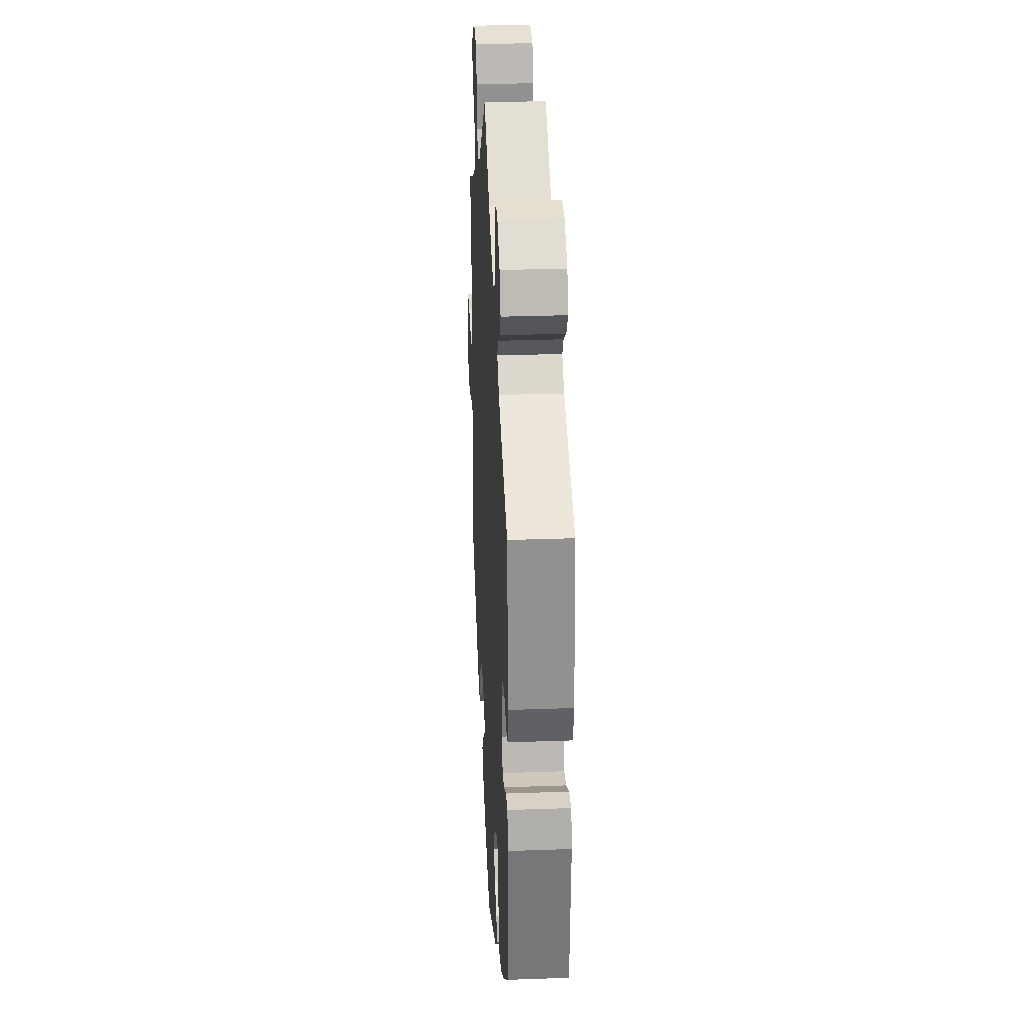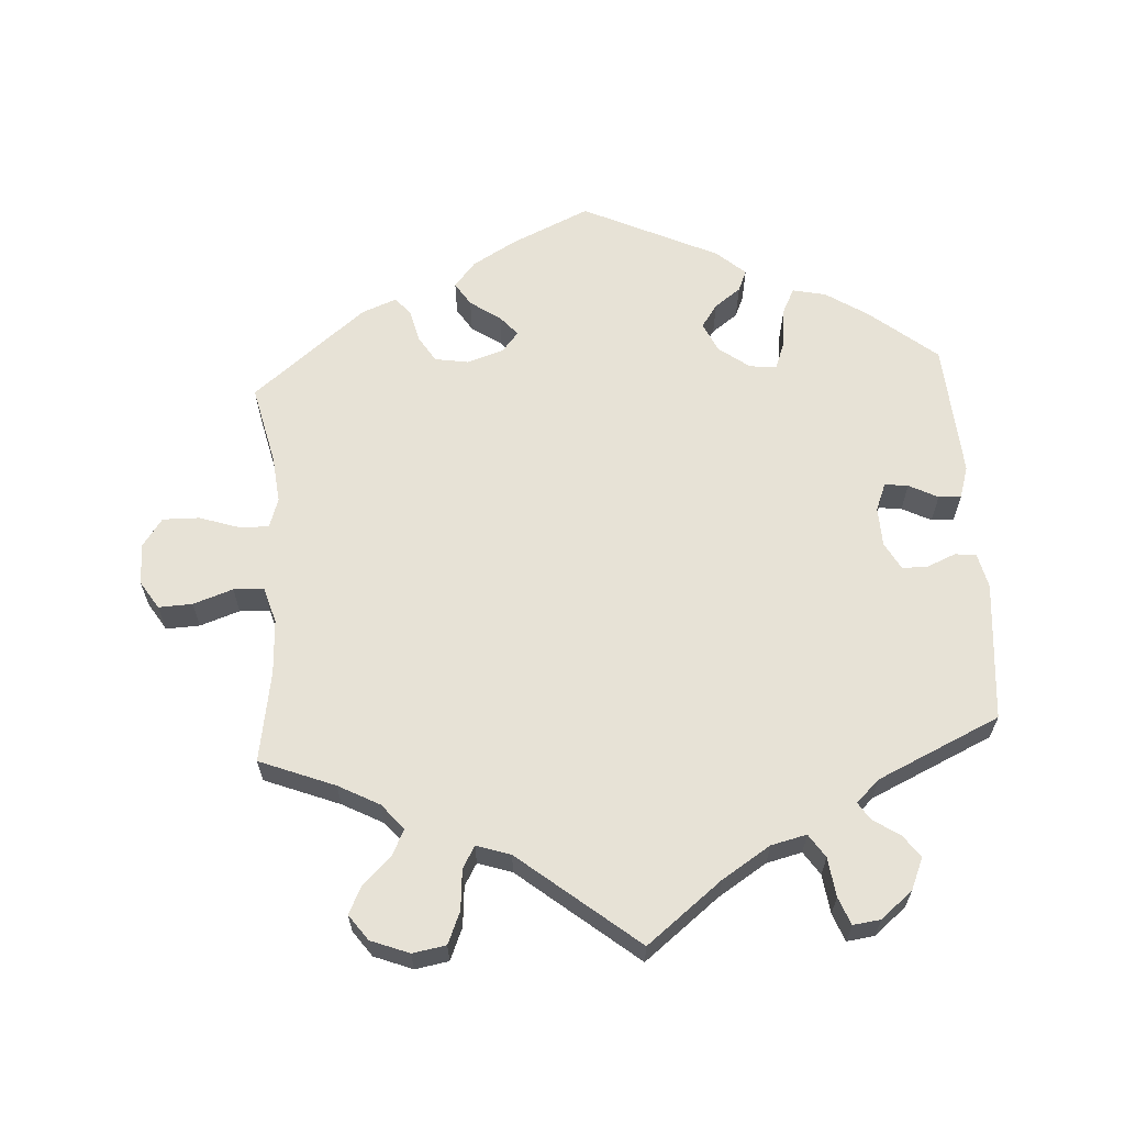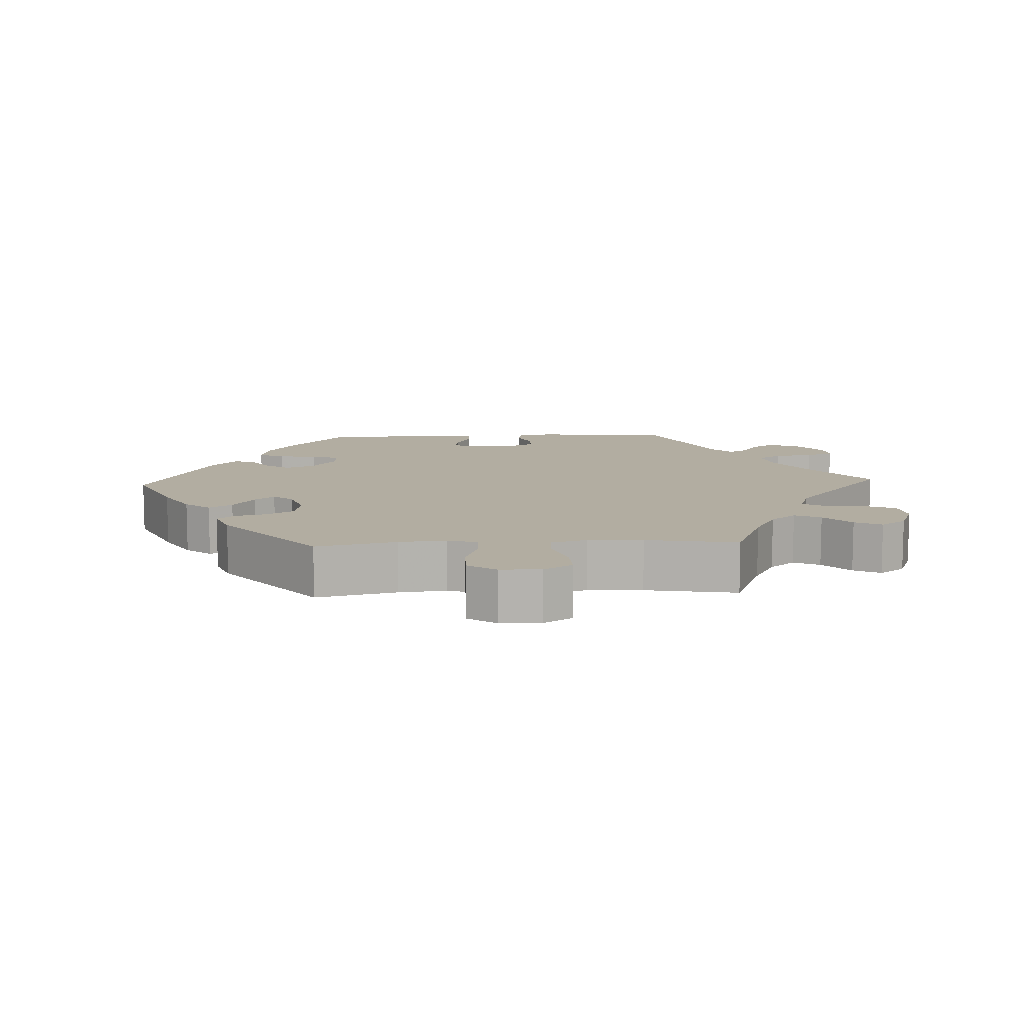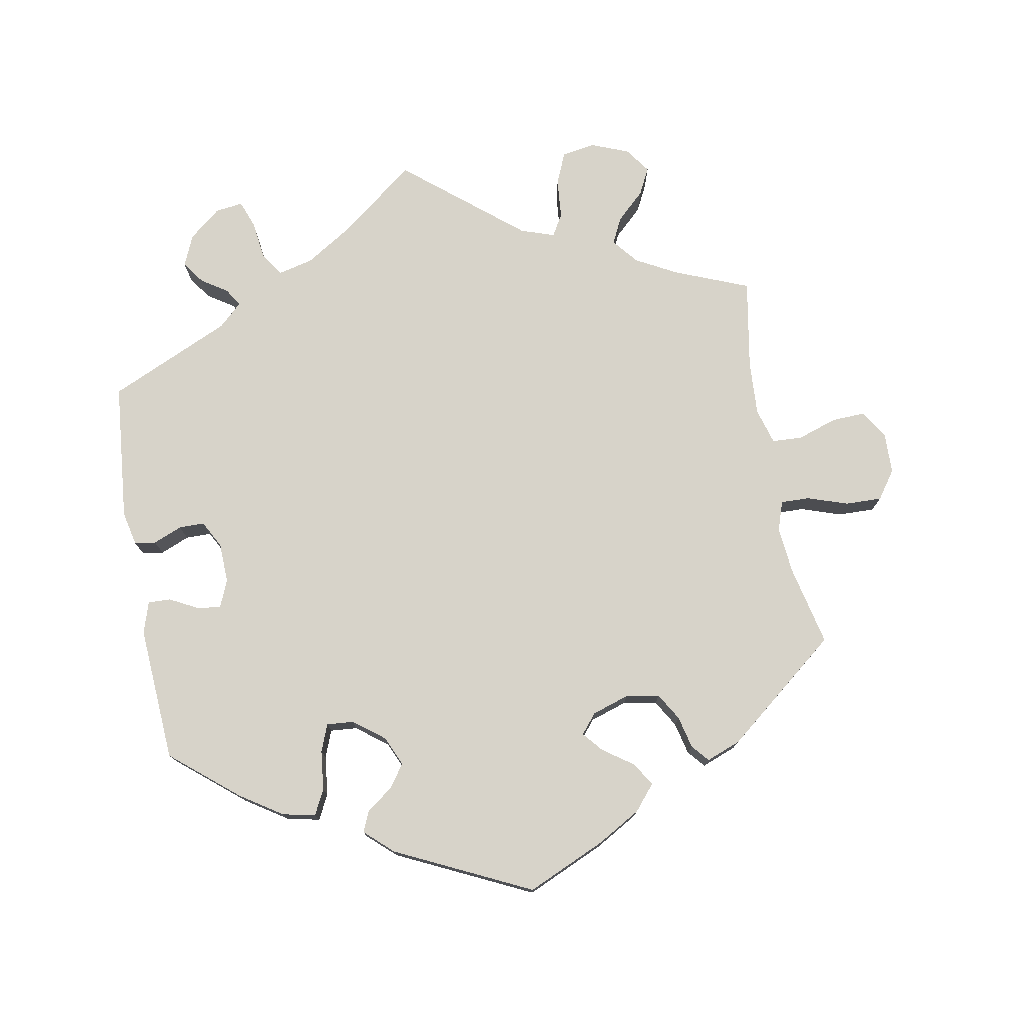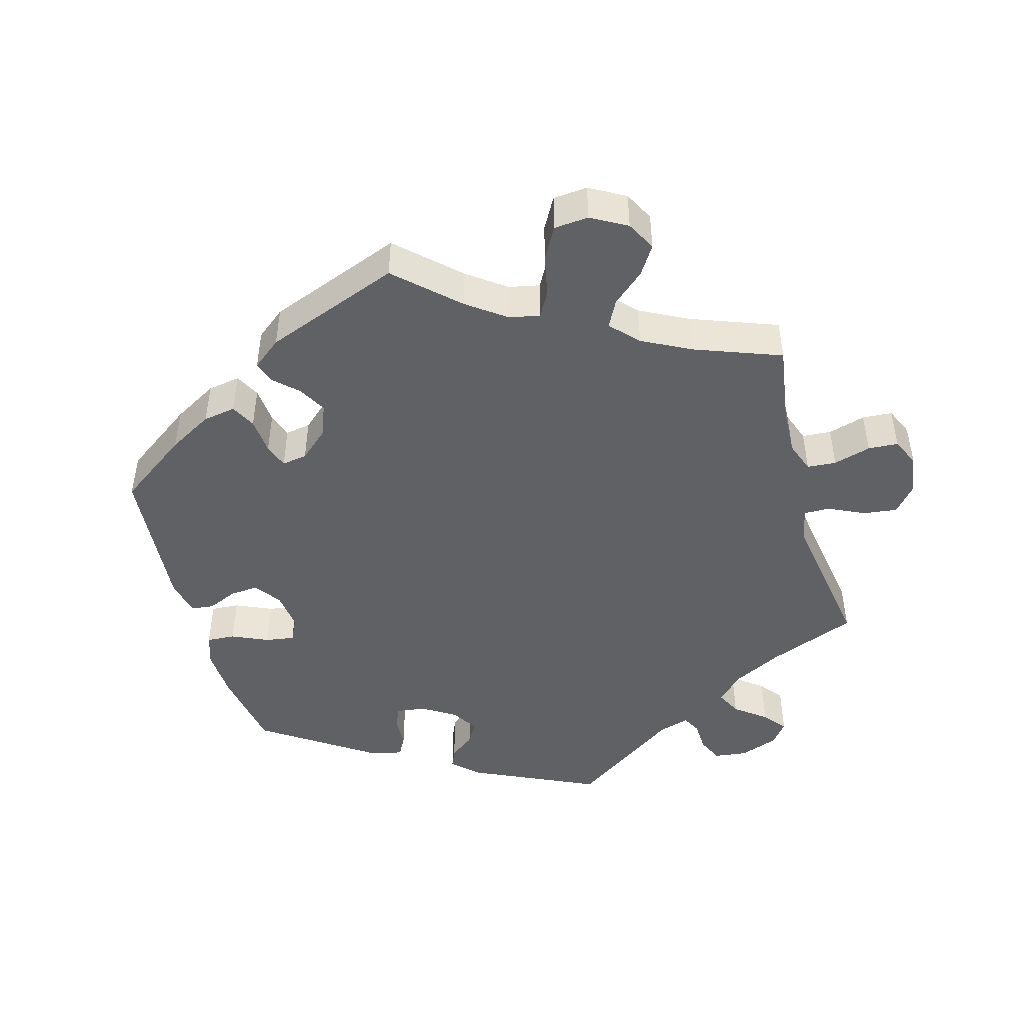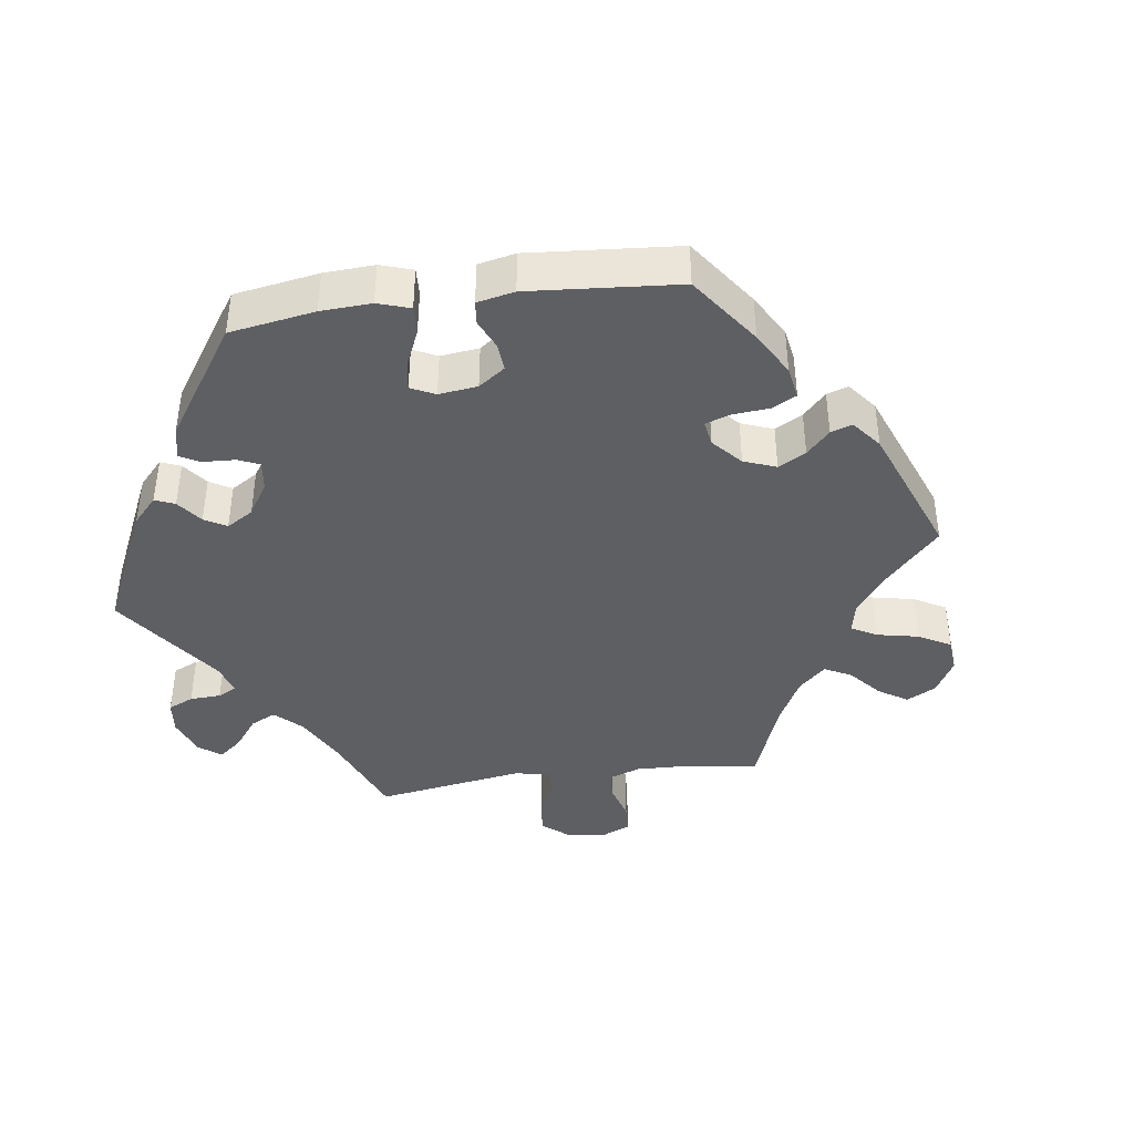
<metadata>
{"format":"obj","ext":"obj","renderer":"f3d","projection":"perspective","resolution":1024,"background":"white","views":[{"elev":29.4,"azim":87.0,"up":"+Z"},{"elev":63.1,"azim":-3.7,"up":"+Y"},{"elev":10.5,"azim":-92.8,"up":"+Y"},{"elev":76.2,"azim":169.9,"up":"+Y"},{"elev":-46.4,"azim":-104.6,"up":"+Y"},{"elev":-40.9,"azim":157.9,"up":"+Y"}]}
</metadata>
<code>
v 0.407 0.07 -0.365
v 0.347 0.07 -0.404
v 0.3 0.07 -0.414
v 0.282 0.07 -0.378
v 0.276 0.07 -0.322
v 0.261 0.07 -0.283
v 0.223 0.07 -0.286
v 0.179 0.07 -0.319
v 0.16 0.07 -0.361
v 0.183 0.07 -0.394
v 0.22 0.07 -0.421
v 0.233 0.07 -0.451
v 0.193 0.07 -0.487
v 0.001 0.07 -0.578
v -0.11 0.07 -0.528
v -0.172 0.07 -0.492
v -0.202 0.07 -0.456
v -0.181 0.07 -0.423
v -0.138 0.07 -0.393
v -0.114 0.07 -0.365
v -0.137 0.07 -0.337
v -0.189 0.07 -0.32
v -0.237 0.07 -0.328
v -0.26 0.07 -0.366
v -0.271 0.07 -0.412
v -0.292 0.07 -0.436
v -0.341 0.07 -0.417
v -0.501 0.07 -0.288
v -0.475 0.07 -0.175
v -0.468 0.07 -0.108
v -0.482 0.07 -0.066
v -0.523 0.07 -0.067
v -0.58 0.07 -0.086
v -0.632 0.07 -0.087
v -0.66 0.07 -0.047
v -0.661 0.07 0.011
v -0.636 0.07 0.051
v -0.588 0.07 0.049
v -0.532 0.07 0.03
v -0.489 0.07 0.032
v -0.474 0.07 0.083
v -0.478 0.07 0.16
v -0.5 0.07 0.289
v -0.394 0.07 0.331
v -0.336 0.07 0.362
v -0.306 0.07 0.398
v -0.324 0.07 0.435
v -0.364 0.07 0.473
v -0.383 0.07 0.511
v -0.357 0.07 0.547
v -0.303 0.07 0.568
v -0.256 0.07 0.56
v -0.237 0.07 0.515
v -0.232 0.07 0.458
v -0.214 0.07 0.427
v -0.166 0.07 0.443
v 0 0.07 0.578
v 0.106 0.07 0.495
v 0.174 0.07 0.452
v 0.224 0.07 0.44
v 0.246 0.07 0.473
v 0.253 0.07 0.528
v 0.268 0.07 0.567
v 0.307 0.07 0.562
v 0.352 0.07 0.525
v 0.371 0.07 0.481
v 0.348 0.07 0.449
v 0.311 0.07 0.425
v 0.295 0.07 0.4
v 0.328 0.07 0.369
v 0.501 0.07 0.29
v 0.519 0.07 0.093
v 0.508 0.07 0.044
v 0.478 0.07 0.04
v 0.437 0.07 0.057
v 0.401 0.07 0.057
v 0.38 0.07 0.018
v 0.378 0.07 -0.038
v 0.394 0.07 -0.077
v 0.427 0.07 -0.073
v 0.468 0.07 -0.052
v 0.5 0.07 -0.051
v 0.514 0.07 -0.096
v 0.501 0.07 -0.288
v 0.407 0 -0.365
v 0.347 0 -0.404
v 0.3 0 -0.414
v 0.282 0 -0.378
v 0.276 0 -0.322
v 0.261 0 -0.283
v 0.223 0 -0.286
v 0.179 0 -0.319
v 0.16 0 -0.361
v 0.183 0 -0.394
v 0.22 0 -0.421
v 0.233 0 -0.451
v 0.193 0 -0.487
v 0.001 0 -0.578
v -0.11 0 -0.528
v -0.172 0 -0.492
v -0.202 0 -0.456
v -0.181 0 -0.423
v -0.138 0 -0.393
v -0.114 0 -0.365
v -0.137 0 -0.337
v -0.189 0 -0.32
v -0.237 0 -0.328
v -0.26 0 -0.366
v -0.271 0 -0.412
v -0.292 0 -0.436
v -0.341 0 -0.417
v -0.501 0 -0.288
v -0.475 0 -0.175
v -0.468 0 -0.108
v -0.482 0 -0.066
v -0.523 0 -0.067
v -0.58 0 -0.086
v -0.632 0 -0.087
v -0.66 0 -0.047
v -0.661 0 0.011
v -0.636 0 0.051
v -0.588 0 0.049
v -0.532 0 0.03
v -0.489 0 0.032
v -0.474 0 0.083
v -0.478 0 0.16
v -0.5 0 0.289
v -0.394 0 0.331
v -0.336 0 0.362
v -0.306 0 0.398
v -0.324 0 0.435
v -0.364 0 0.473
v -0.383 0 0.511
v -0.357 0 0.547
v -0.303 0 0.568
v -0.256 0 0.56
v -0.237 0 0.515
v -0.232 0 0.458
v -0.214 0 0.427
v -0.166 0 0.443
v 0 0 0.578
v 0.106 0 0.495
v 0.174 0 0.452
v 0.224 0 0.44
v 0.246 0 0.473
v 0.253 0 0.528
v 0.268 0 0.567
v 0.307 0 0.562
v 0.352 0 0.525
v 0.371 0 0.481
v 0.348 0 0.449
v 0.311 0 0.425
v 0.295 0 0.4
v 0.328 0 0.369
v 0.501 0 0.29
v 0.519 0 0.093
v 0.508 0 0.044
v 0.478 0 0.04
v 0.437 0 0.057
v 0.401 0 0.057
v 0.38 0 0.018
v 0.378 0 -0.038
v 0.394 0 -0.077
v 0.427 0 -0.073
v 0.468 0 -0.052
v 0.5 0 -0.051
v 0.514 0 -0.096
v 0.501 0 -0.288
f 80 81 82 83
f 79 80 83 84
f 72 73 74 75
f 70 71 72 75
f 69 70 75 76
f 65 66 67 68
f 65 68 69
f 64 65 69
f 61 62 63 64
f 60 61 64 69
f 59 60 69 76
f 56 57 58
f 55 56 58 59
f 51 52 53 54
f 51 54 55
f 50 51 55
f 47 48 49 50
f 46 47 50 55
f 45 46 55 59
f 42 43 44
f 41 42 44 45
f 40 41 45 59
f 36 37 38 39
f 36 39 40
f 35 36 40
f 32 33 34 35
f 31 32 35 40
f 30 31 40 59
f 26 27 28 29
f 24 25 26 29
f 23 24 29 30
f 22 23 30 59
f 16 17 18 19
f 16 19 20
f 15 16 20
f 14 15 20
f 13 14 20
f 10 11 12 13
f 9 10 13 20
f 8 9 20 21
f 2 3 4 5
f 2 5 6
f 79 84 1 2
f 78 79 2 6
f 77 78 6 7
f 22 59 76 77
f 21 22 77
f 7 8 21 77
f 167 166 165 164
f 168 167 164 163
f 159 158 157 156
f 159 156 155 154
f 160 159 154 153
f 152 151 150 149
f 153 152 149
f 153 149 148
f 148 147 146 145
f 153 148 145 144
f 160 153 144 143
f 142 141 140
f 143 142 140 139
f 138 137 136 135
f 139 138 135
f 139 135 134
f 134 133 132 131
f 139 134 131 130
f 143 139 130 129
f 128 127 126
f 129 128 126 125
f 143 129 125 124
f 123 122 121 120
f 124 123 120
f 124 120 119
f 119 118 117 116
f 124 119 116 115
f 143 124 115 114
f 113 112 111 110
f 113 110 109 108
f 114 113 108 107
f 143 114 107 106
f 103 102 101 100
f 104 103 100
f 104 100 99
f 104 99 98
f 104 98 97
f 97 96 95 94
f 104 97 94 93
f 105 104 93 92
f 89 88 87 86
f 90 89 86
f 86 85 168 163
f 90 86 163 162
f 91 90 162 161
f 161 160 143 106
f 161 106 105
f 161 105 92 91
f 1 85 86 2
f 2 86 87 3
f 3 87 88 4
f 4 88 89 5
f 5 89 90 6
f 6 90 91 7
f 7 91 92 8
f 8 92 93 9
f 9 93 94 10
f 10 94 95 11
f 11 95 96 12
f 12 96 97 13
f 13 97 98 14
f 14 98 99 15
f 15 99 100 16
f 16 100 101 17
f 17 101 102 18
f 18 102 103 19
f 19 103 104 20
f 20 104 105 21
f 21 105 106 22
f 22 106 107 23
f 23 107 108 24
f 24 108 109 25
f 25 109 110 26
f 26 110 111 27
f 27 111 112 28
f 28 112 113 29
f 29 113 114 30
f 30 114 115 31
f 31 115 116 32
f 32 116 117 33
f 33 117 118 34
f 34 118 119 35
f 35 119 120 36
f 36 120 121 37
f 37 121 122 38
f 38 122 123 39
f 39 123 124 40
f 40 124 125 41
f 41 125 126 42
f 42 126 127 43
f 43 127 128 44
f 44 128 129 45
f 45 129 130 46
f 46 130 131 47
f 47 131 132 48
f 48 132 133 49
f 49 133 134 50
f 50 134 135 51
f 51 135 136 52
f 52 136 137 53
f 53 137 138 54
f 54 138 139 55
f 55 139 140 56
f 56 140 141 57
f 57 141 142 58
f 58 142 143 59
f 59 143 144 60
f 60 144 145 61
f 61 145 146 62
f 62 146 147 63
f 63 147 148 64
f 64 148 149 65
f 65 149 150 66
f 66 150 151 67
f 67 151 152 68
f 68 152 153 69
f 69 153 154 70
f 70 154 155 71
f 71 155 156 72
f 72 156 157 73
f 73 157 158 74
f 74 158 159 75
f 75 159 160 76
f 76 160 161 77
f 77 161 162 78
f 78 162 163 79
f 79 163 164 80
f 80 164 165 81
f 81 165 166 82
f 82 166 167 83
f 83 167 168 84
f 84 168 85 1

</code>
